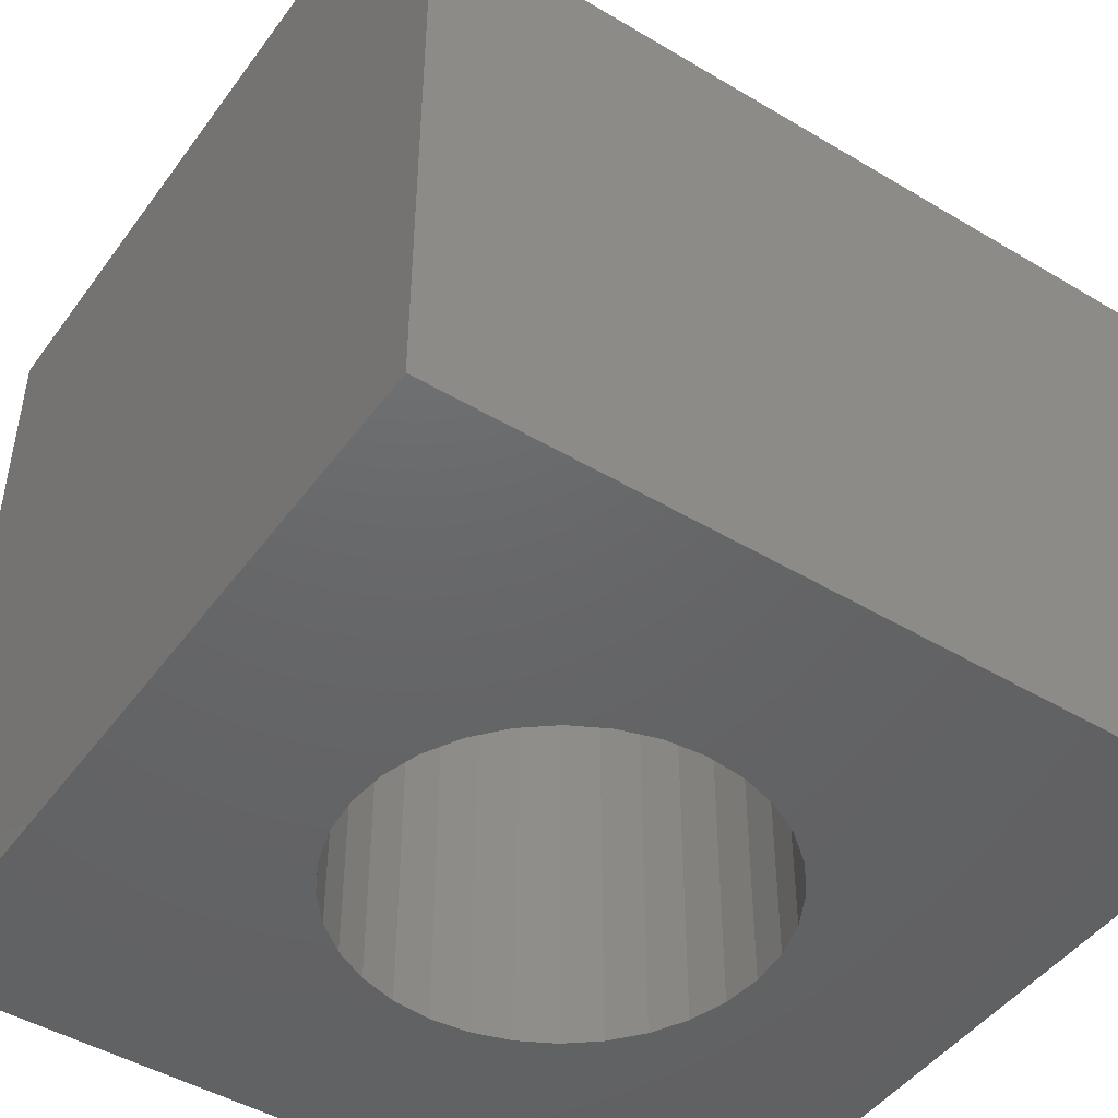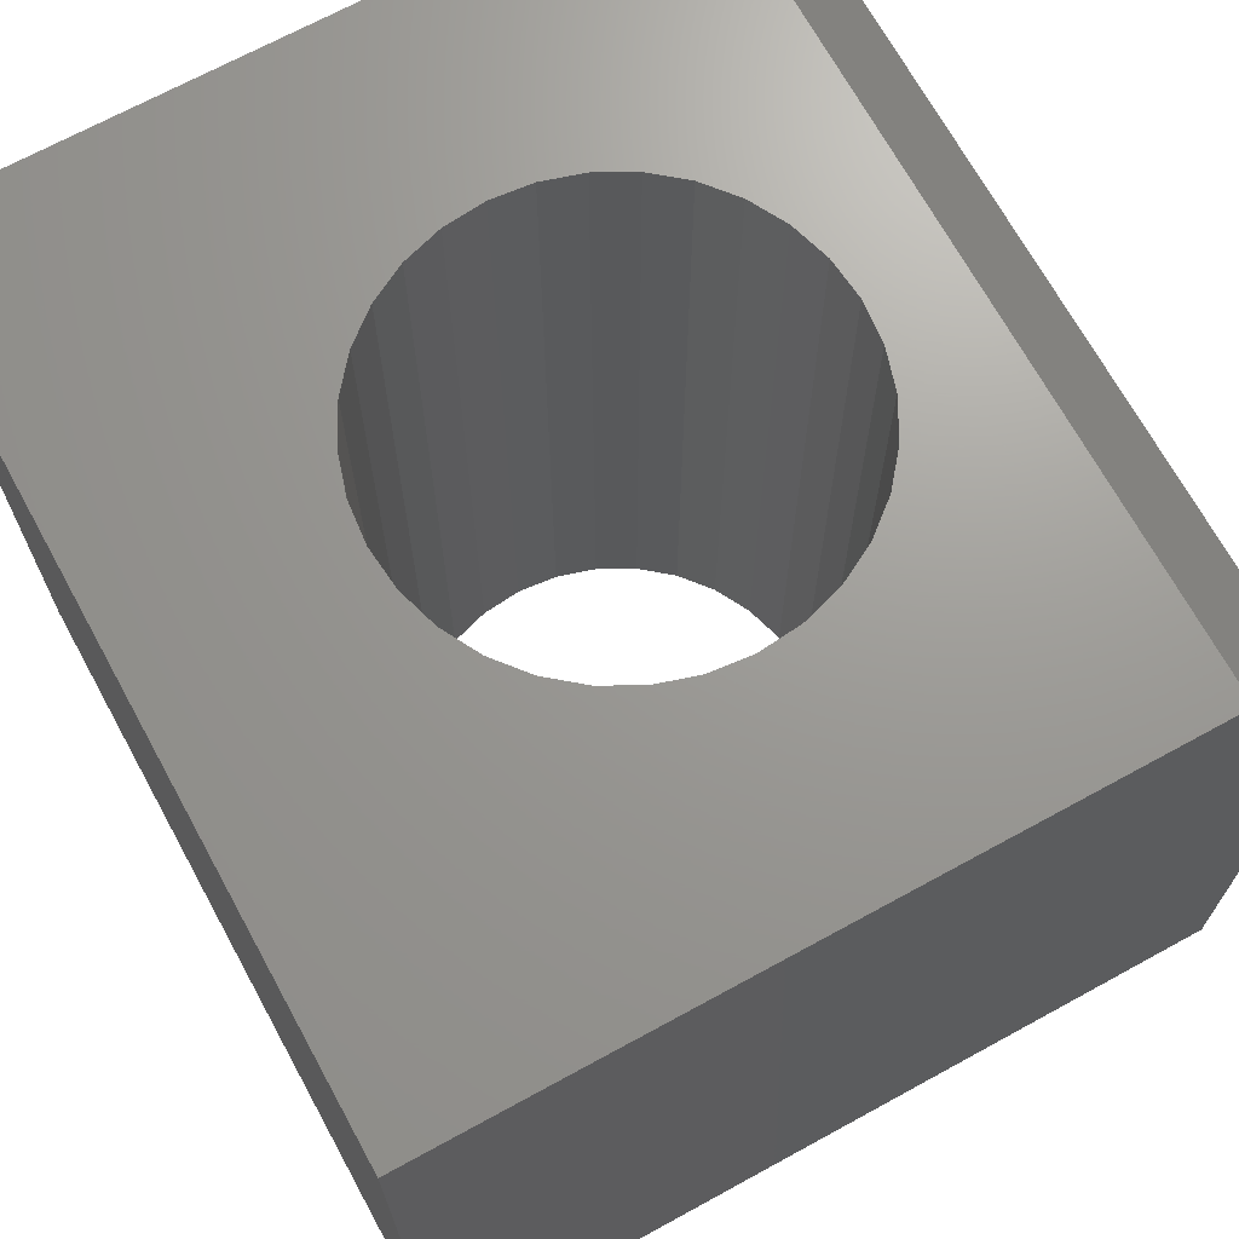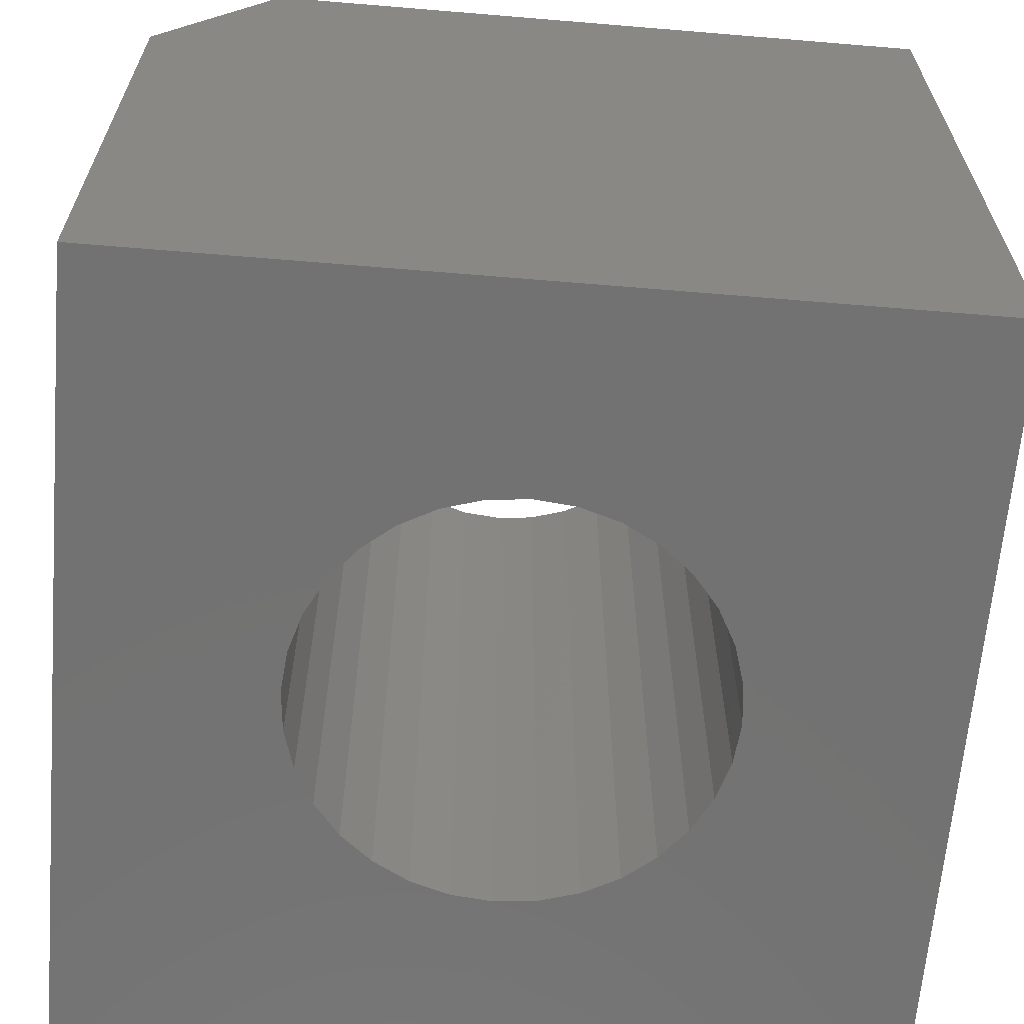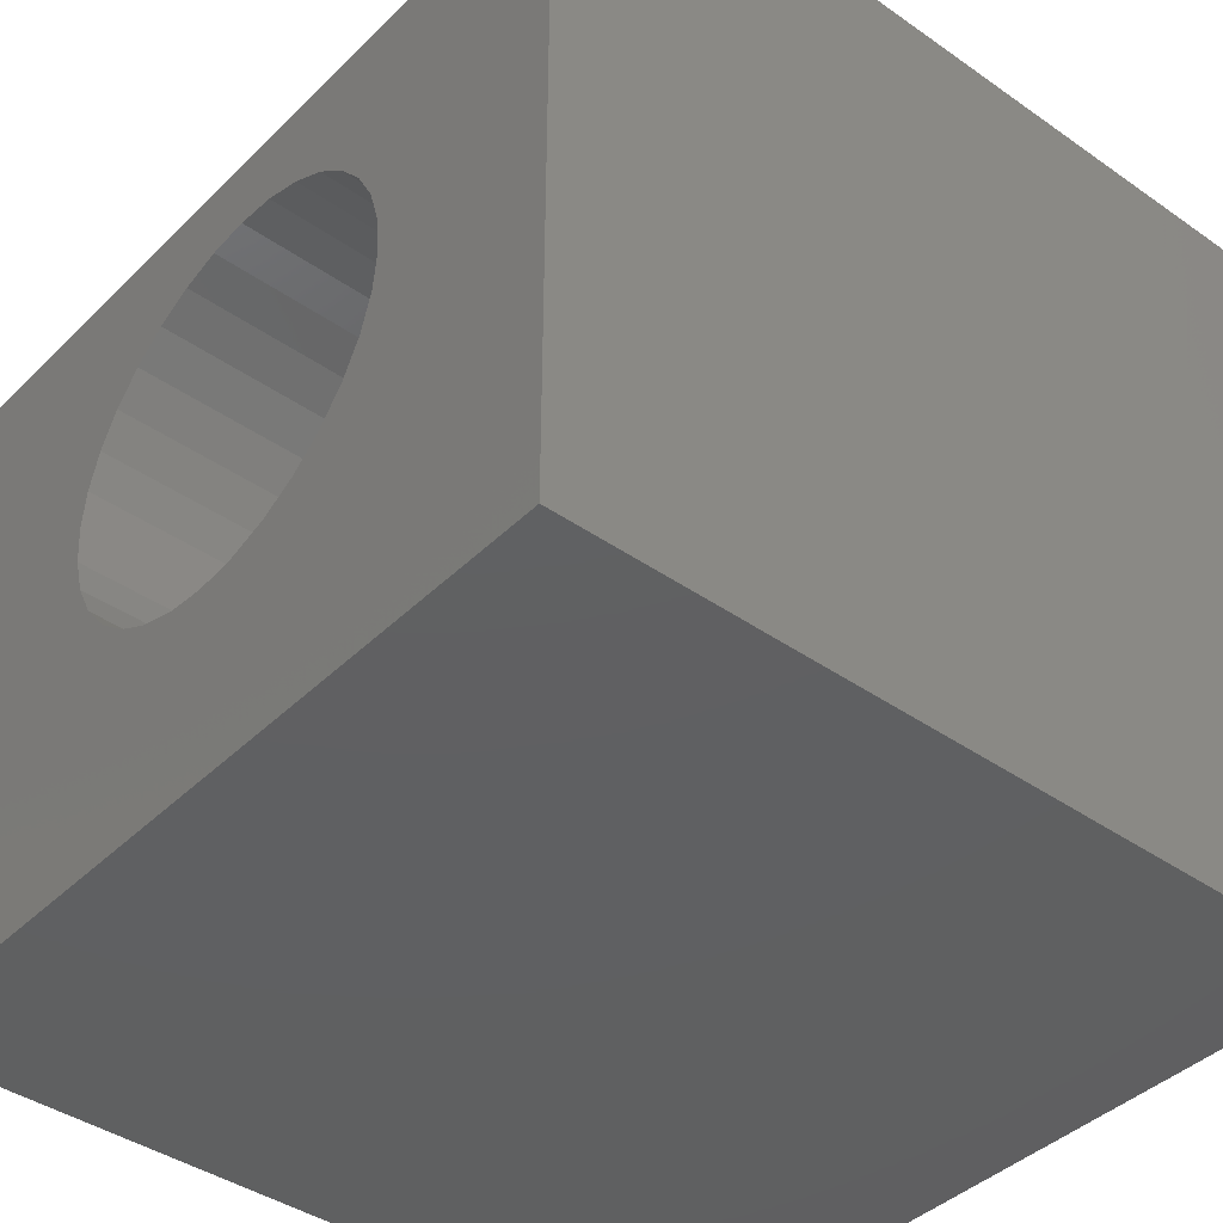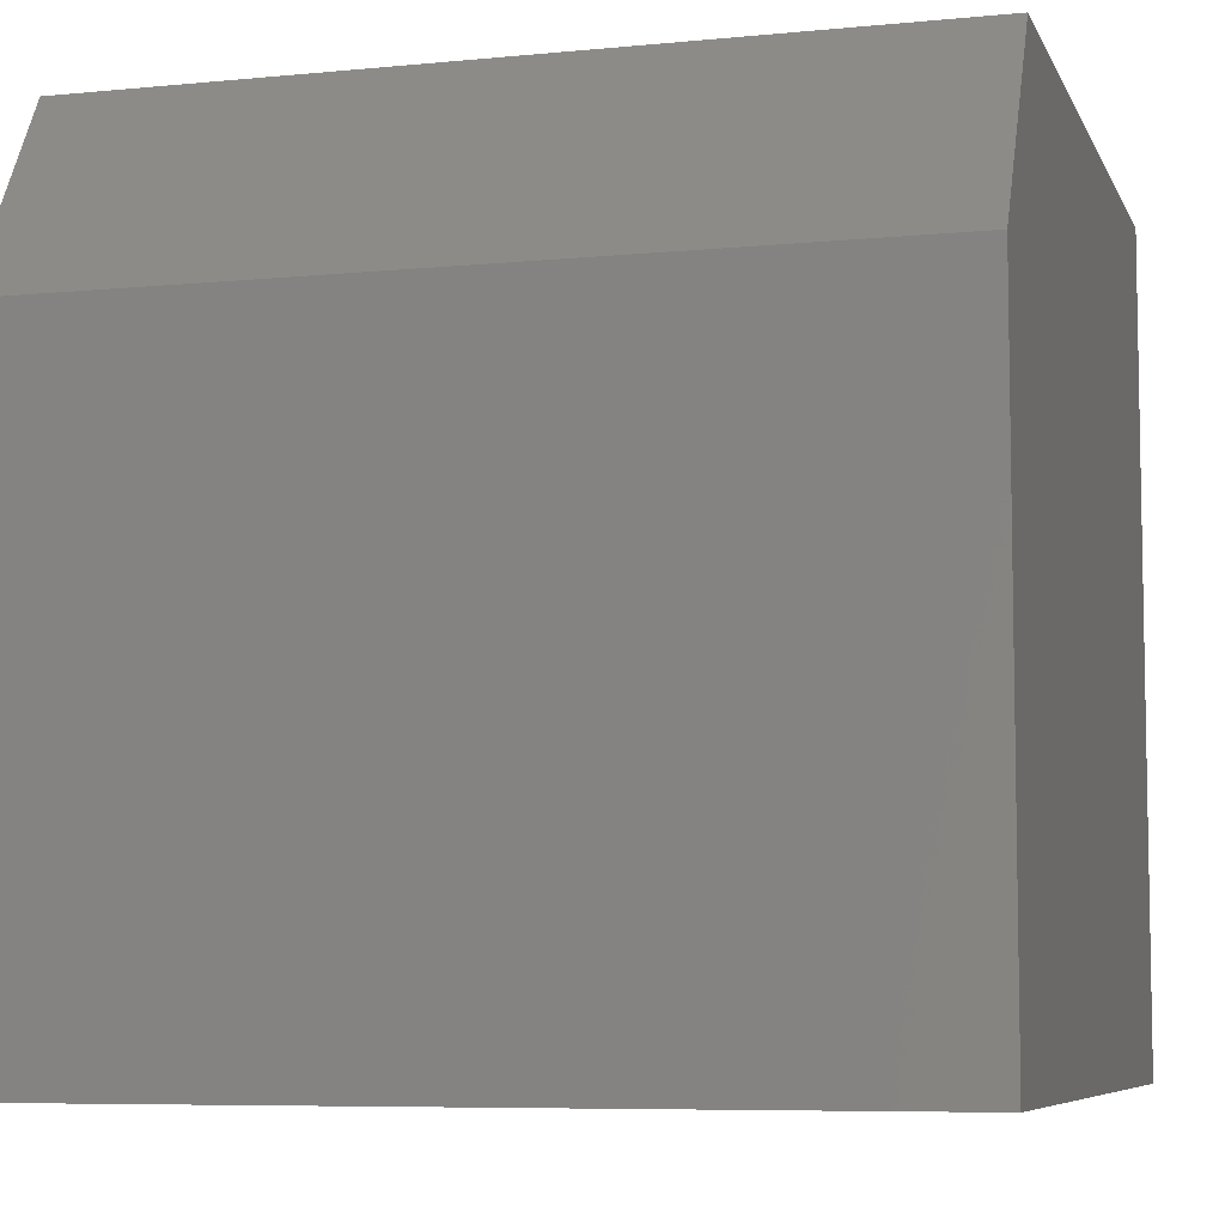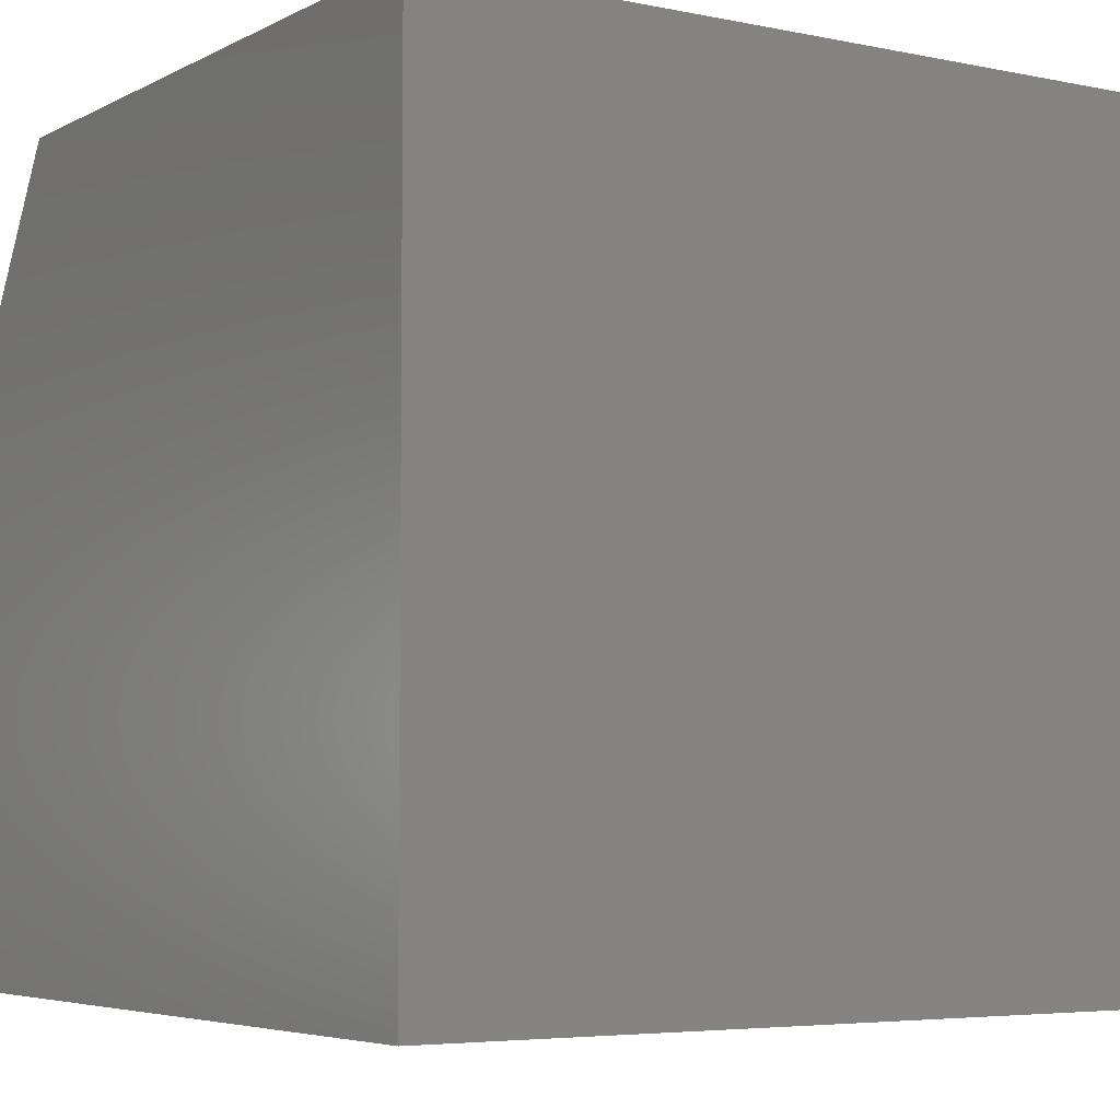
<metadata>
{"format":"stl","ext":"stl","renderer":"f3d","projection":"perspective","resolution":1024,"background":"white","views":[{"elev":-46.6,"azim":-34.2,"up":"+Y"},{"elev":69.4,"azim":-118.7,"up":"+Y"},{"elev":-64.4,"azim":85.2,"up":"+Y"},{"elev":-41.0,"azim":-130.4,"up":"+Z"},{"elev":-7.0,"azim":15.9,"up":"+Y"},{"elev":-5.0,"azim":146.9,"up":"+Y"}]}
</metadata>
<code>
# stl→obj: 74 verts, 148 faces
v 4.592e-17 -0.75 0.75
v 0 -0.75 0
v 0.1911 -0.75 0.412
v 0.2019 -0.75 0.4475
v 0.2194 -0.75 0.4803
v 0.243 -0.75 0.509
v 0.2717 -0.75 0.5325
v 0.3045 -0.75 0.5501
v 0.34 -0.75 0.5608
v 0.377 -0.75 0.5645
v 0.75 -0.75 0.75
v 0.75 -0.75 -4.592e-17
v 0.377 -0.75 0.1855
v 0.34 -0.75 0.1892
v 0.3045 -0.75 0.1999
v 0.2717 -0.75 0.2175
v 0.243 -0.75 0.241
v 0.2194 -0.75 0.2697
v 0.2019 -0.75 0.3025
v 0.1911 -0.75 0.338
v 0.1875 -0.75 0.375
v 0.5628 -0.75 0.412
v 0.5664 -0.75 0.375
v 0.5628 -0.75 0.338
v 0.552 -0.75 0.3025
v 0.5345 -0.75 0.2697
v 0.511 -0.75 0.241
v 0.4822 -0.75 0.2175
v 0.4495 -0.75 0.1999
v 0.4139 -0.75 0.1892
v 0.4139 -0.75 0.5608
v 0.4495 -0.75 0.5501
v 0.4822 -0.75 0.5325
v 0.511 -0.75 0.509
v 0.5345 -0.75 0.4803
v 0.552 -0.75 0.4475
v 3.923e-17 0 0.6406
v 0.75 0 0.6406
v 0.377 0 0.5645
v 0.34 0 0.5608
v 0.3045 0 0.5501
v 0.2717 0 0.5325
v 0.243 0 0.509
v 0.2194 0 0.4803
v 0.2019 0 0.4475
v 0.1911 0 0.412
v 0 0 0
v 0.1875 -1.052e-17 0.375
v 0.1911 0 0.338
v 0.2019 0 0.3025
v 0.2194 0 0.2697
v 0.243 0 0.241
v 0.2717 0 0.2175
v 0.3045 0 0.1999
v 0.34 0 0.1892
v 0.377 0 0.1855
v 0.75 0 -4.592e-17
v 0.4139 0 0.1892
v 0.4495 0 0.1999
v 0.4822 0 0.2175
v 0.511 0 0.241
v 0.5345 0 0.2697
v 0.552 0 0.3025
v 0.5628 0 0.338
v 0.5664 1.052e-17 0.375
v 0.5628 0 0.412
v 0.552 0 0.4475
v 0.5345 0 0.4803
v 0.511 0 0.509
v 0.4822 0 0.5325
v 0.4495 0 0.5501
v 0.4139 0 0.5608
v 0 -0.1797 0.75
v 0.75 -0.1797 0.75
f 1 2 3
f 1 3 4
f 1 4 5
f 1 5 6
f 1 6 7
f 1 7 8
f 1 8 9
f 1 9 10
f 1 10 11
f 2 12 13
f 2 13 14
f 2 14 15
f 2 15 16
f 2 16 17
f 2 17 18
f 2 18 19
f 2 19 20
f 2 20 21
f 2 21 3
f 12 22 23
f 12 23 24
f 12 24 25
f 12 25 26
f 12 26 27
f 12 27 28
f 12 28 29
f 12 29 30
f 12 30 13
f 11 10 31
f 11 31 32
f 11 32 33
f 11 33 34
f 11 34 35
f 11 35 36
f 11 36 22
f 11 22 12
f 37 38 39
f 37 39 40
f 37 40 41
f 37 41 42
f 37 42 43
f 37 43 44
f 37 44 45
f 37 45 46
f 37 46 47
f 47 46 48
f 47 48 49
f 47 49 50
f 47 50 51
f 47 51 52
f 47 52 53
f 47 53 54
f 47 54 55
f 47 55 56
f 47 56 57
f 57 56 58
f 57 58 59
f 57 59 60
f 57 60 61
f 57 61 62
f 57 62 63
f 57 63 64
f 57 64 65
f 57 65 66
f 38 57 66
f 38 66 67
f 38 67 68
f 38 68 69
f 38 69 70
f 38 70 71
f 38 71 72
f 38 72 39
f 56 30 58
f 58 30 29
f 58 29 59
f 59 29 28
f 59 28 60
f 60 28 27
f 60 27 61
f 61 27 26
f 61 26 62
f 62 26 25
f 62 25 63
f 63 25 24
f 63 24 64
f 64 24 23
f 64 23 65
f 30 56 13
f 13 56 55
f 13 55 14
f 14 55 54
f 14 54 15
f 15 54 53
f 15 53 16
f 16 53 52
f 16 52 17
f 17 52 51
f 17 51 18
f 18 51 50
f 18 50 19
f 19 50 49
f 19 49 20
f 20 49 48
f 20 48 21
f 39 9 40
f 40 9 8
f 40 8 41
f 41 8 7
f 41 7 42
f 42 7 6
f 42 6 43
f 43 6 5
f 43 5 44
f 44 5 4
f 44 4 45
f 45 4 3
f 45 3 46
f 46 3 21
f 46 21 48
f 9 39 10
f 10 39 72
f 10 72 31
f 31 72 71
f 31 71 32
f 32 71 70
f 32 70 33
f 33 70 69
f 33 69 34
f 34 69 68
f 34 68 35
f 35 68 67
f 35 67 36
f 36 67 66
f 36 66 22
f 22 66 65
f 22 65 23
f 2 1 47
f 47 1 73
f 47 73 37
f 74 73 11
f 11 73 1
f 11 12 74
f 74 12 57
f 74 57 38
f 74 38 73
f 73 38 37
f 47 57 2
f 2 57 12

</code>
